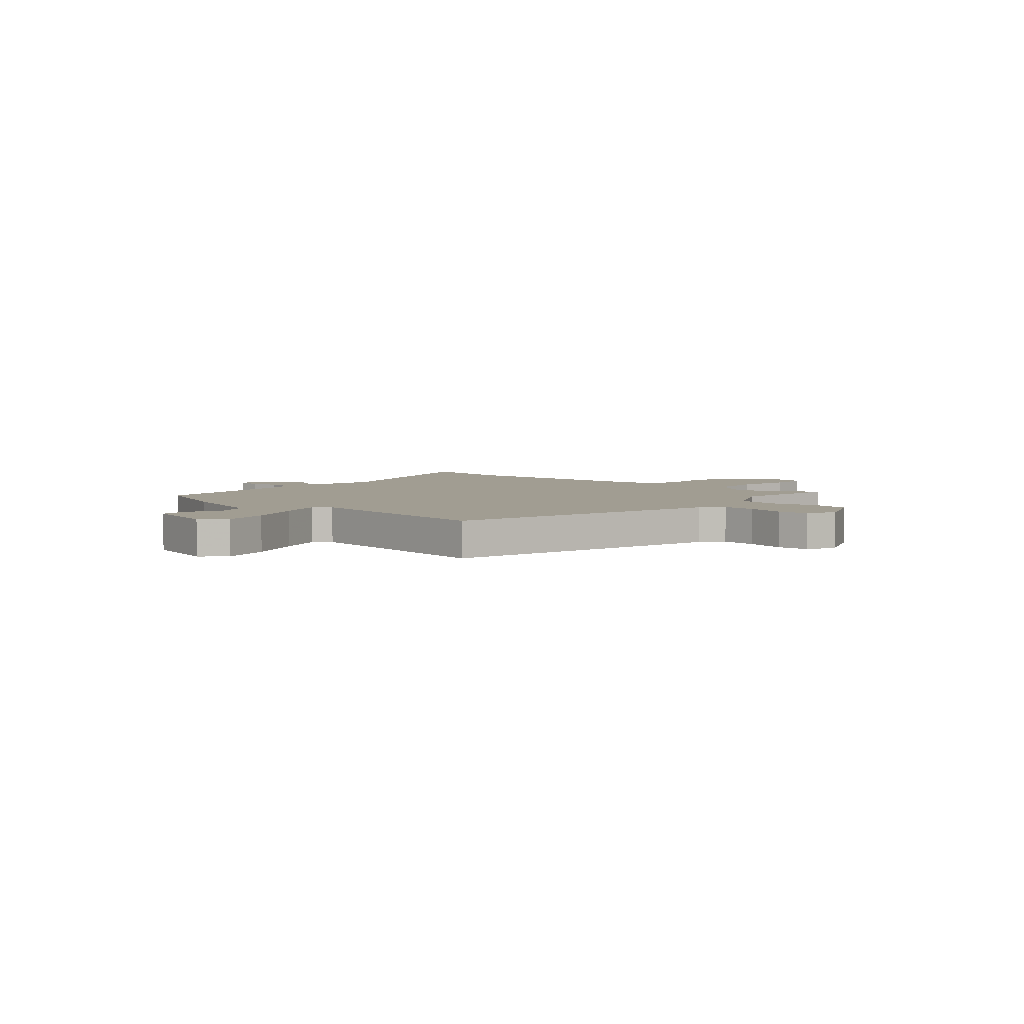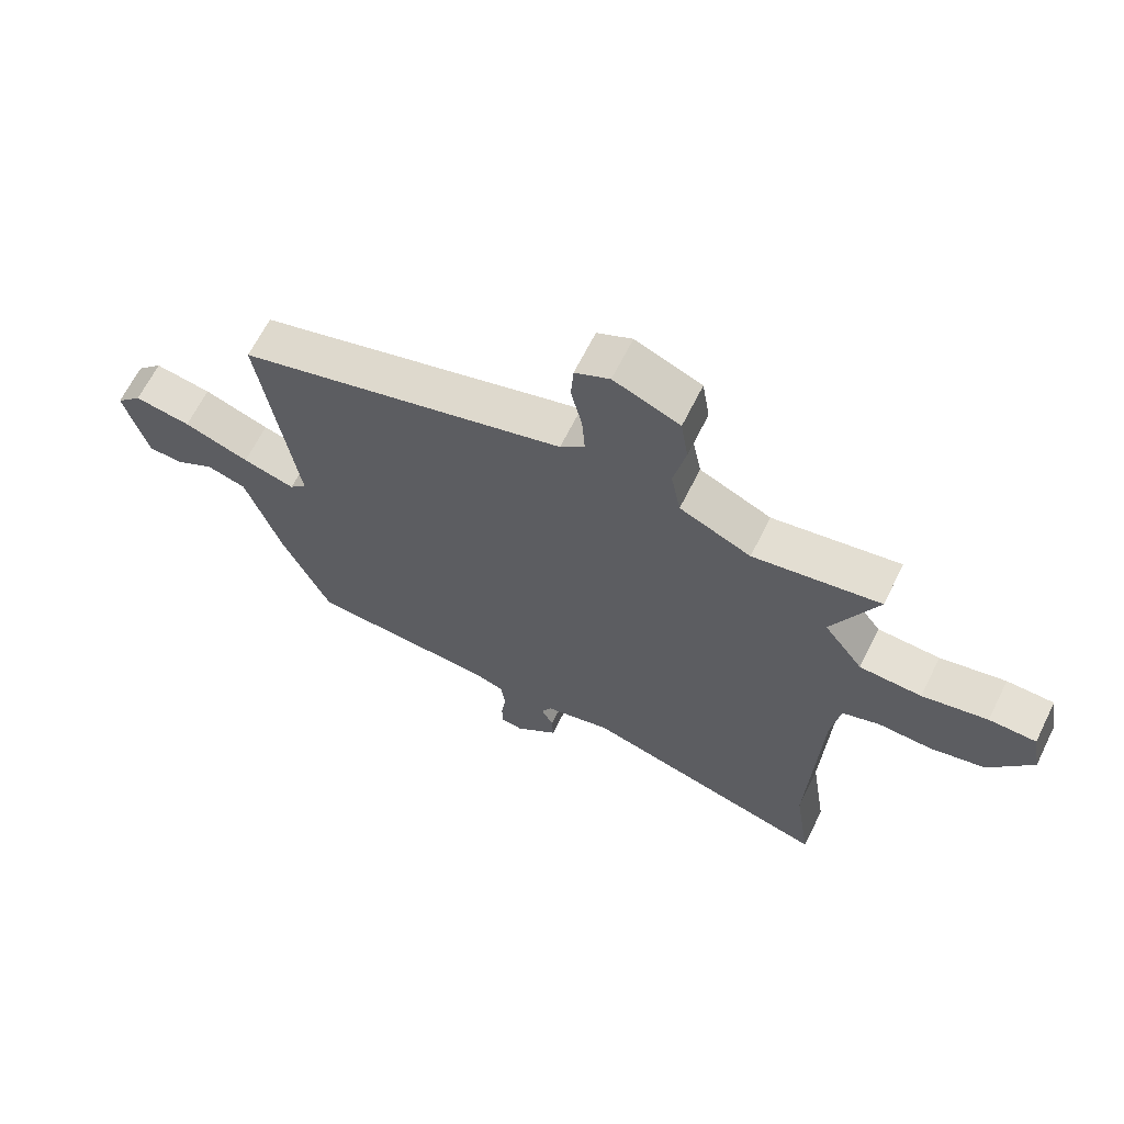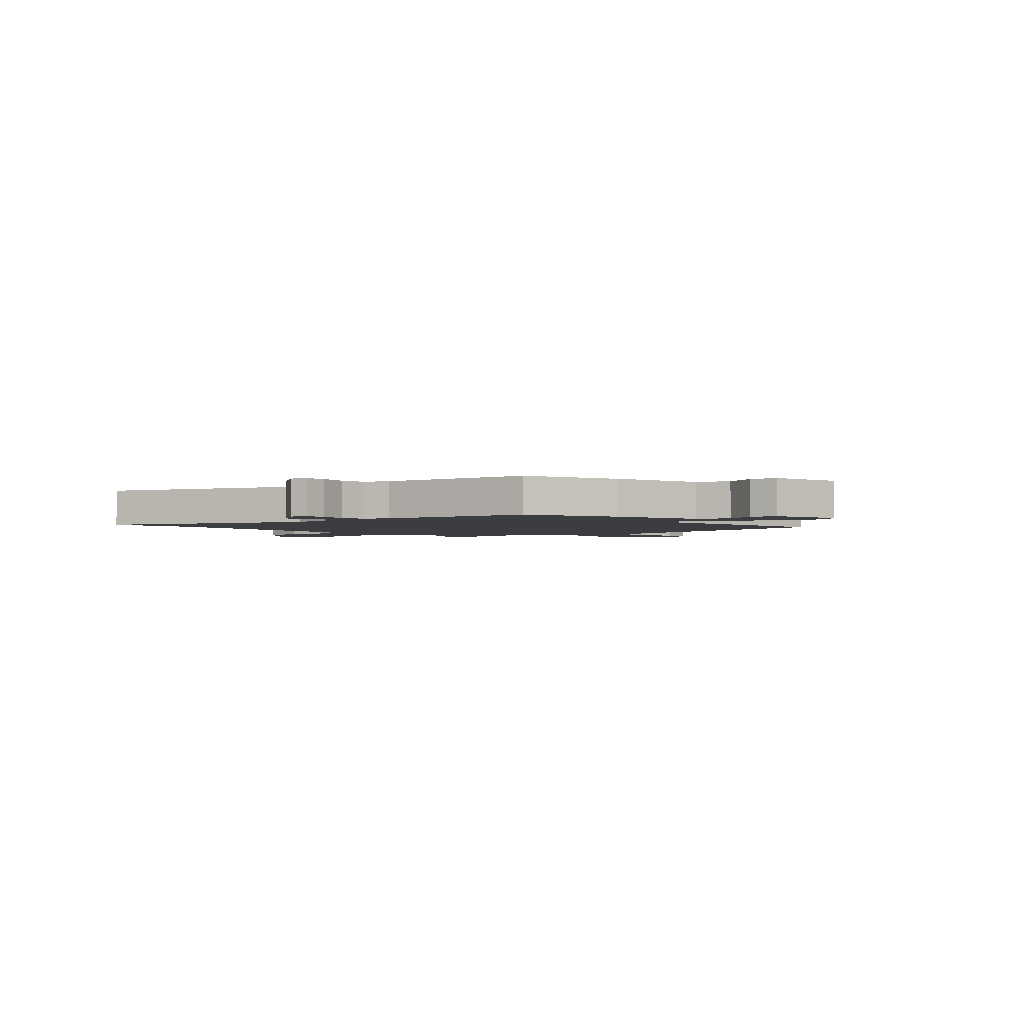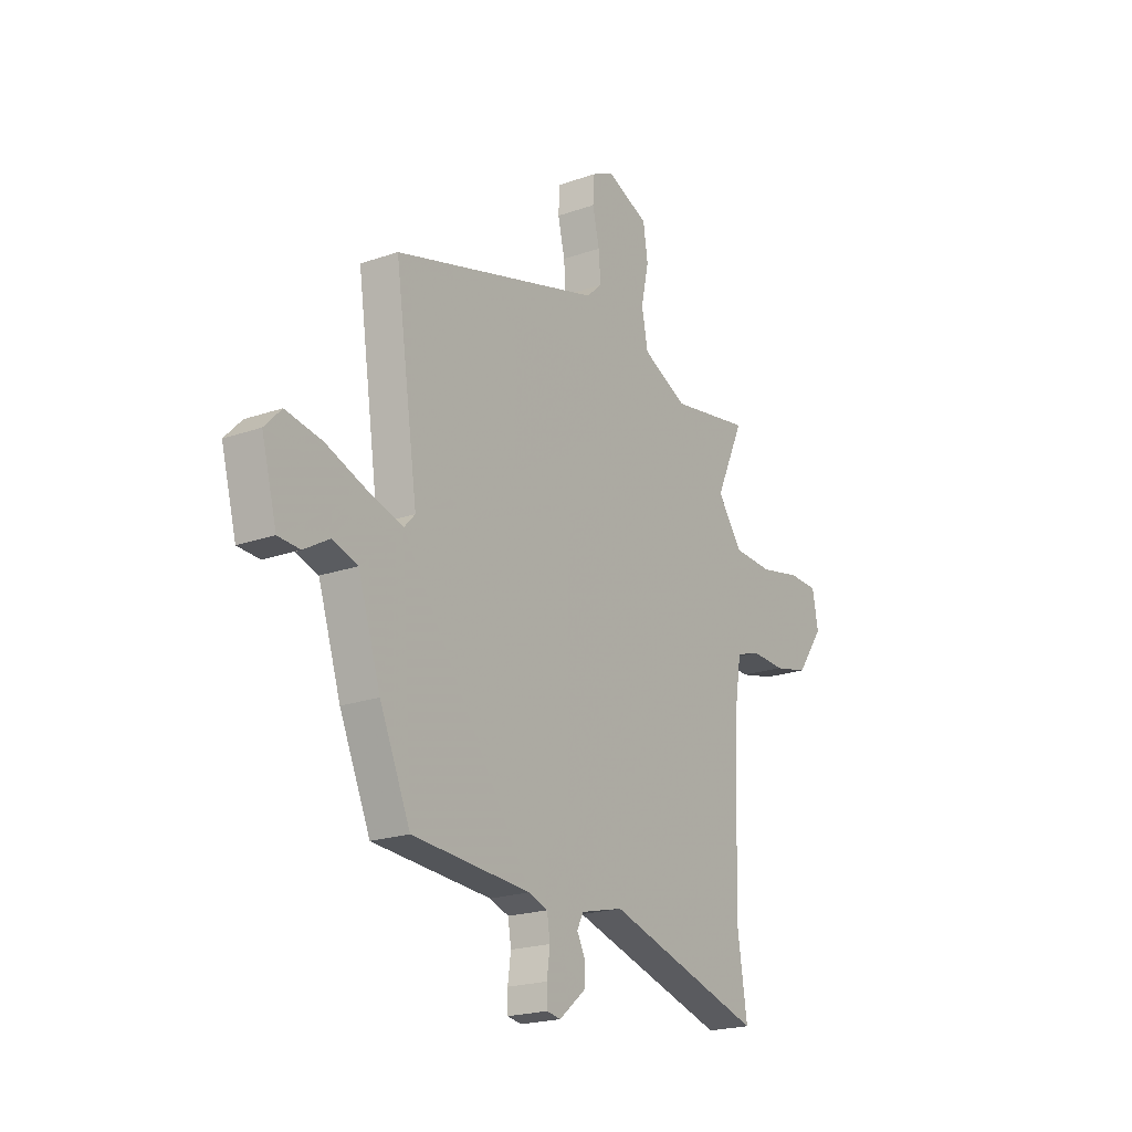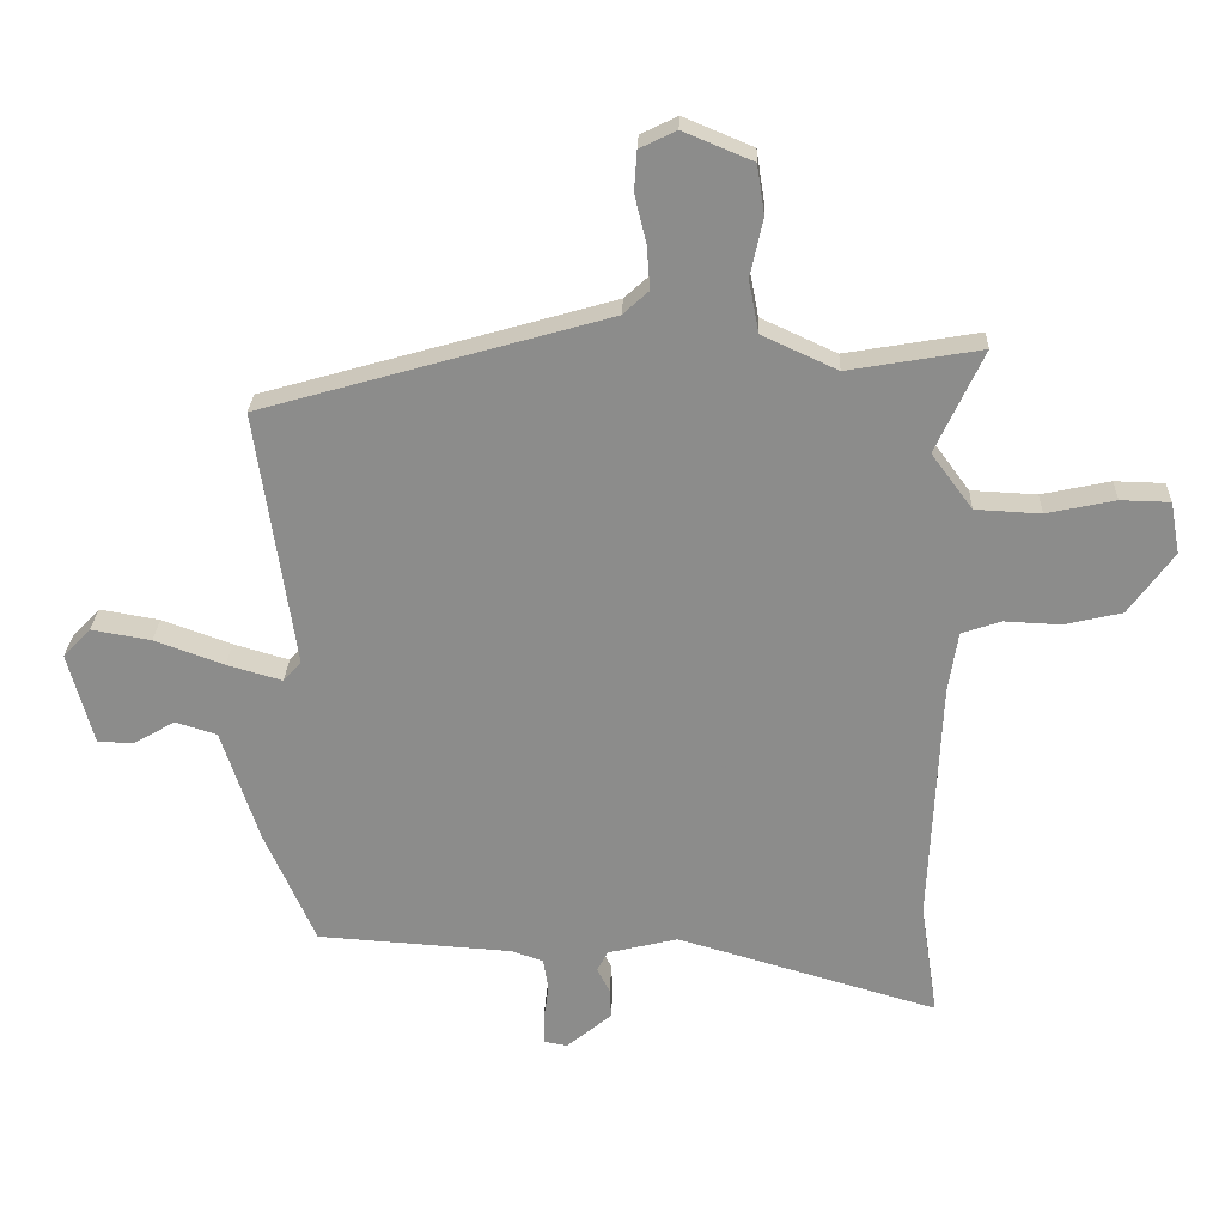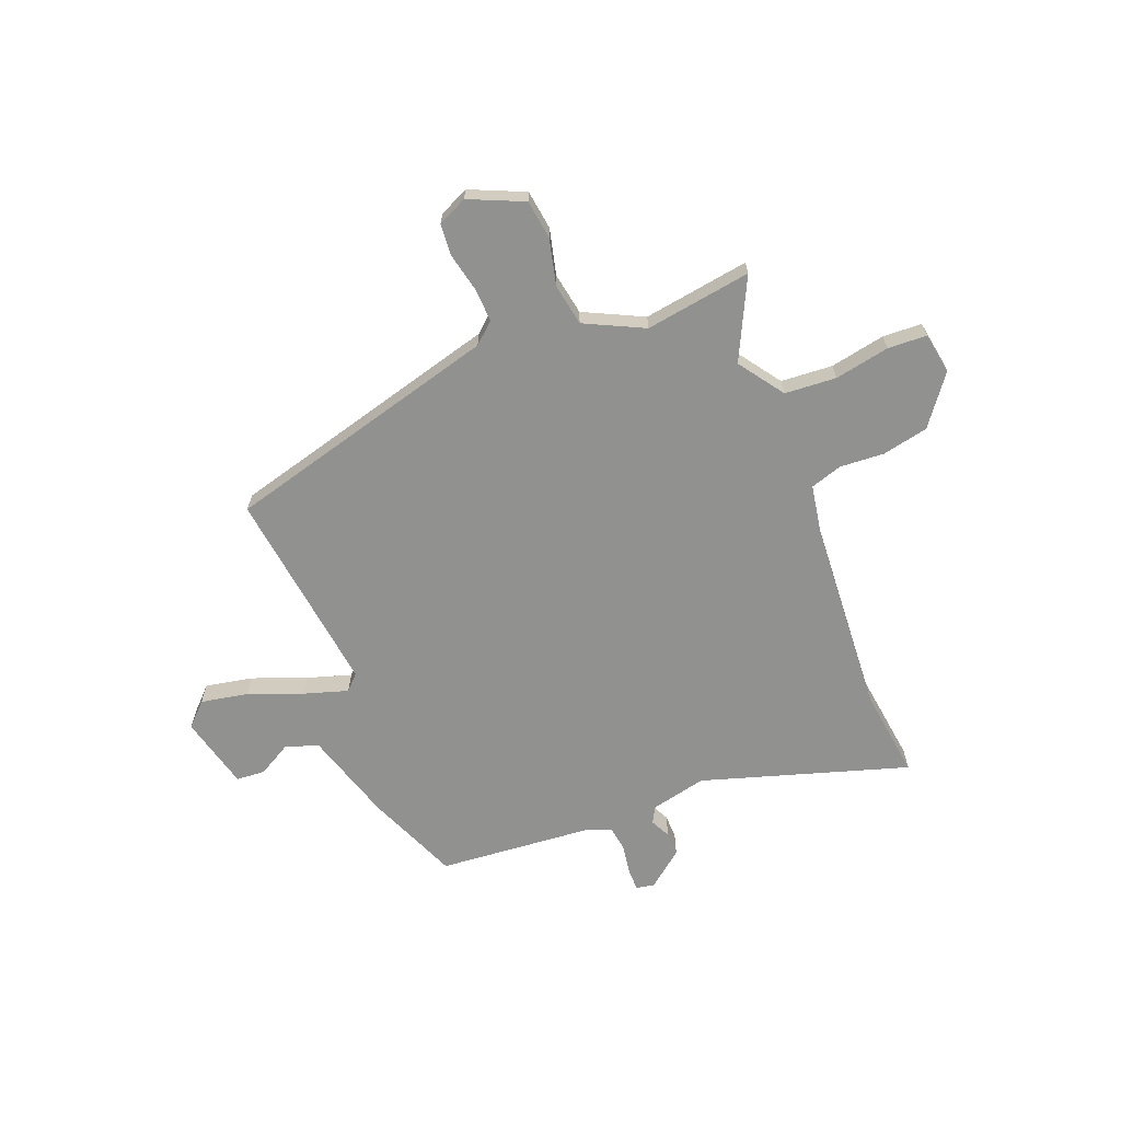
<metadata>
{"format":"obj","ext":"obj","renderer":"f3d","projection":"perspective","resolution":1024,"background":"white","views":[{"elev":4.8,"azim":-49.4,"up":"+Y"},{"elev":65.3,"azim":26.4,"up":"+Z"},{"elev":-2.4,"azim":-141.9,"up":"+Y"},{"elev":-20.8,"azim":-57.6,"up":"+Z"},{"elev":25.7,"azim":2.1,"up":"+Z"},{"elev":-65.9,"azim":20.4,"up":"+Y"}]}
</metadata>
<code>
v 0.54 0.07 0.492
v 0.466 0.07 0.332
v 0.53 0.07 0.245
v 0.632 0.07 0.24
v 0.739 0.07 0.263
v 0.816 0.07 0.261
v 0.831 0.07 0.18
v 0.761 0.07 0.083
v 0.671 0.07 0.062
v 0.584 0.07 0.066
v 0.522 0.07 0.045
v 0.507 0.07 -0.051
v 0.49 0.07 -0.435
v 0.517 0.07 -0.613
v 0.11 0.07 -0.495
v 0.001 0.07 -0.522
v -0.016 0.07 -0.554
v 0.004 0.07 -0.593
v 0.006 0.07 -0.64
v -0.064 0.07 -0.698
v -0.1 0.07 -0.692
v -0.101 0.07 -0.648
v -0.093 0.07 -0.59
v -0.101 0.07 -0.54
v -0.15 0.07 -0.523
v -0.455 0.07 -0.503
v -0.534 0.07 -0.324
v -0.592 0.07 -0.146
v -0.657 0.07 -0.126
v -0.722 0.07 -0.164
v -0.778 0.07 -0.161
v -0.817 0.07 -0.017
v -0.774 0.07 0.028
v -0.681 0.07 0.012
v -0.573 0.07 -0.027
v -0.487 0.07 -0.052
v -0.459 0.07 -0.022
v -0.518 0.07 0.381
v 0.021 0.07 0.536
v 0.061 0.07 0.573
v 0.056 0.07 0.64
v 0.038 0.07 0.715
v 0.042 0.07 0.777
v 0.099 0.07 0.805
v 0.207 0.07 0.76
v 0.219 0.07 0.683
v 0.199 0.07 0.592
v 0.215 0.07 0.51
v 0.332 0.07 0.456
v 0.54 0 0.492
v 0.466 0 0.332
v 0.53 0 0.245
v 0.632 0 0.24
v 0.739 0 0.263
v 0.816 0 0.261
v 0.831 0 0.18
v 0.761 0 0.083
v 0.671 0 0.062
v 0.584 0 0.066
v 0.522 0 0.045
v 0.507 0 -0.051
v 0.49 0 -0.435
v 0.517 0 -0.613
v 0.11 0 -0.495
v 0.001 0 -0.522
v -0.016 0 -0.554
v 0.004 0 -0.593
v 0.006 0 -0.64
v -0.064 0 -0.698
v -0.1 0 -0.692
v -0.101 0 -0.648
v -0.093 0 -0.59
v -0.101 0 -0.54
v -0.15 0 -0.523
v -0.455 0 -0.503
v -0.534 0 -0.324
v -0.592 0 -0.146
v -0.657 0 -0.126
v -0.722 0 -0.164
v -0.778 0 -0.161
v -0.817 0 -0.017
v -0.774 0 0.028
v -0.681 0 0.012
v -0.573 0 -0.027
v -0.487 0 -0.052
v -0.459 0 -0.022
v -0.518 0 0.381
v 0.021 0 0.536
v 0.061 0 0.573
v 0.056 0 0.64
v 0.038 0 0.715
v 0.042 0 0.777
v 0.099 0 0.805
v 0.207 0 0.76
v 0.219 0 0.683
v 0.199 0 0.592
v 0.215 0 0.51
v 0.332 0 0.456
f 45 46 47
f 44 45 47
f 43 44 47
f 42 43 47
f 41 42 47
f 40 41 47 48
f 39 40 48 49
f 37 38 39 49
f 33 34 35
f 32 33 35
f 31 32 35
f 30 31 35
f 29 30 35
f 28 29 35 36
f 27 28 36
f 26 27 36
f 25 26 36
f 49 1 2
f 37 49 2
f 36 37 2
f 25 36 2
f 24 25 2
f 21 22 23
f 20 21 23
f 19 20 23
f 18 19 23
f 17 18 23
f 13 14 15
f 12 13 15
f 11 12 15 16
f 8 9 10
f 7 8 10
f 6 7 10
f 5 6 10
f 4 5 10
f 3 4 10 11
f 2 3 11 16
f 16 17 23 24
f 2 16 24
f 96 95 94
f 96 94 93
f 96 93 92
f 96 92 91
f 96 91 90
f 97 96 90 89
f 98 97 89 88
f 98 88 87 86
f 84 83 82
f 84 82 81
f 84 81 80
f 84 80 79
f 84 79 78
f 85 84 78 77
f 85 77 76
f 85 76 75
f 85 75 74
f 51 50 98
f 51 98 86
f 51 86 85
f 51 85 74
f 51 74 73
f 72 71 70
f 72 70 69
f 72 69 68
f 72 68 67
f 72 67 66
f 64 63 62
f 64 62 61
f 65 64 61 60
f 59 58 57
f 59 57 56
f 59 56 55
f 59 55 54
f 59 54 53
f 60 59 53 52
f 65 60 52 51
f 73 72 66 65
f 73 65 51
f 1 50 51 2
f 2 51 52 3
f 3 52 53 4
f 4 53 54 5
f 5 54 55 6
f 6 55 56 7
f 7 56 57 8
f 8 57 58 9
f 9 58 59 10
f 10 59 60 11
f 11 60 61 12
f 12 61 62 13
f 13 62 63 14
f 14 63 64 15
f 15 64 65 16
f 16 65 66 17
f 17 66 67 18
f 18 67 68 19
f 19 68 69 20
f 20 69 70 21
f 21 70 71 22
f 22 71 72 23
f 23 72 73 24
f 24 73 74 25
f 25 74 75 26
f 26 75 76 27
f 27 76 77 28
f 28 77 78 29
f 29 78 79 30
f 30 79 80 31
f 31 80 81 32
f 32 81 82 33
f 33 82 83 34
f 34 83 84 35
f 35 84 85 36
f 36 85 86 37
f 37 86 87 38
f 38 87 88 39
f 39 88 89 40
f 40 89 90 41
f 41 90 91 42
f 42 91 92 43
f 43 92 93 44
f 44 93 94 45
f 45 94 95 46
f 46 95 96 47
f 47 96 97 48
f 48 97 98 49
f 49 98 50 1

</code>
